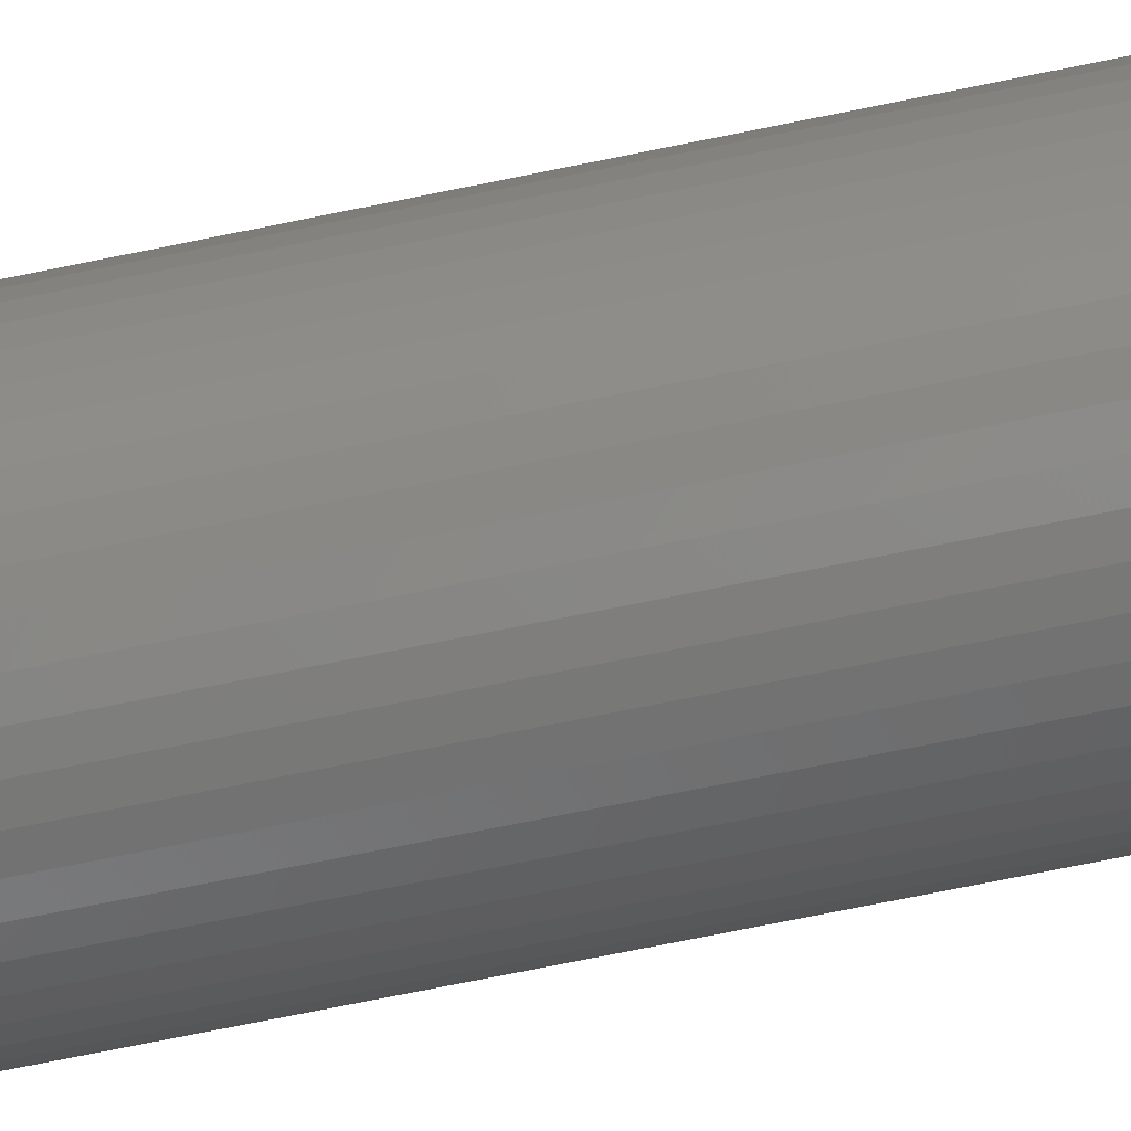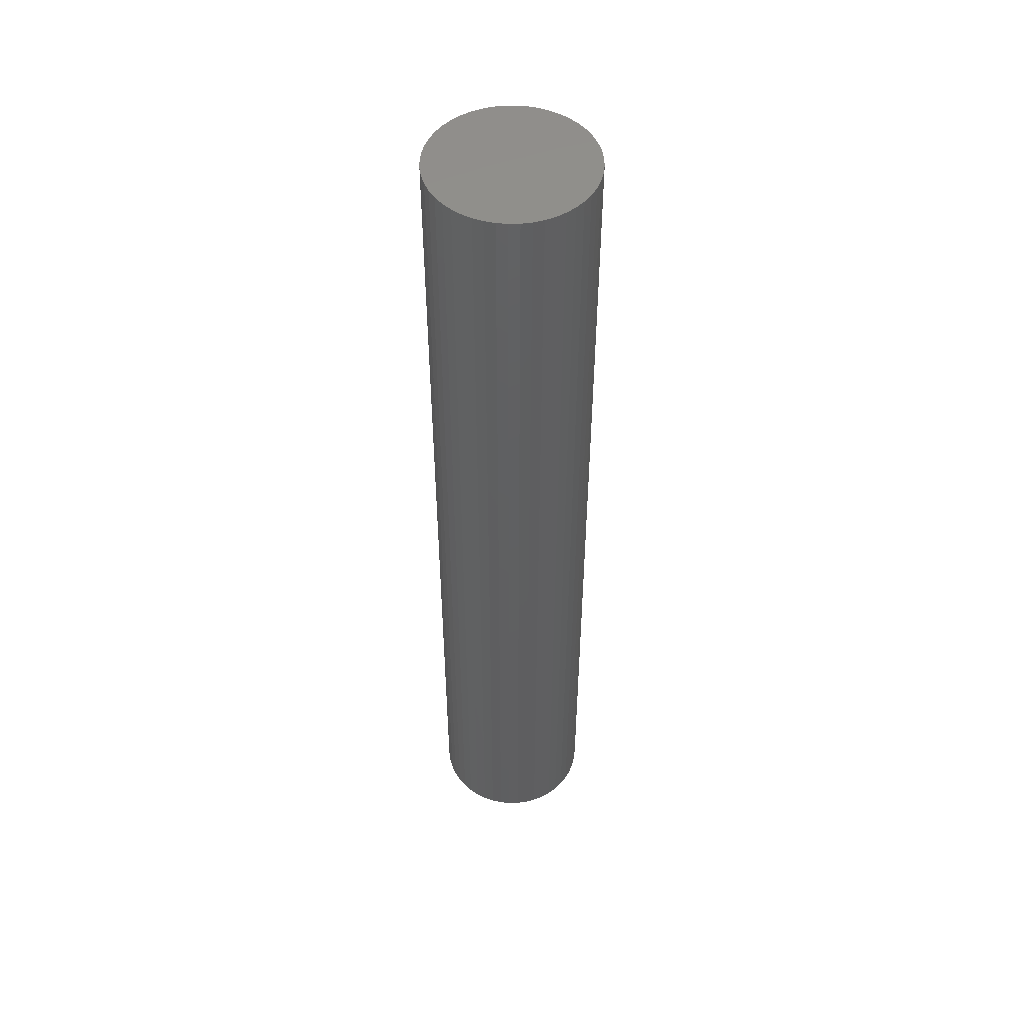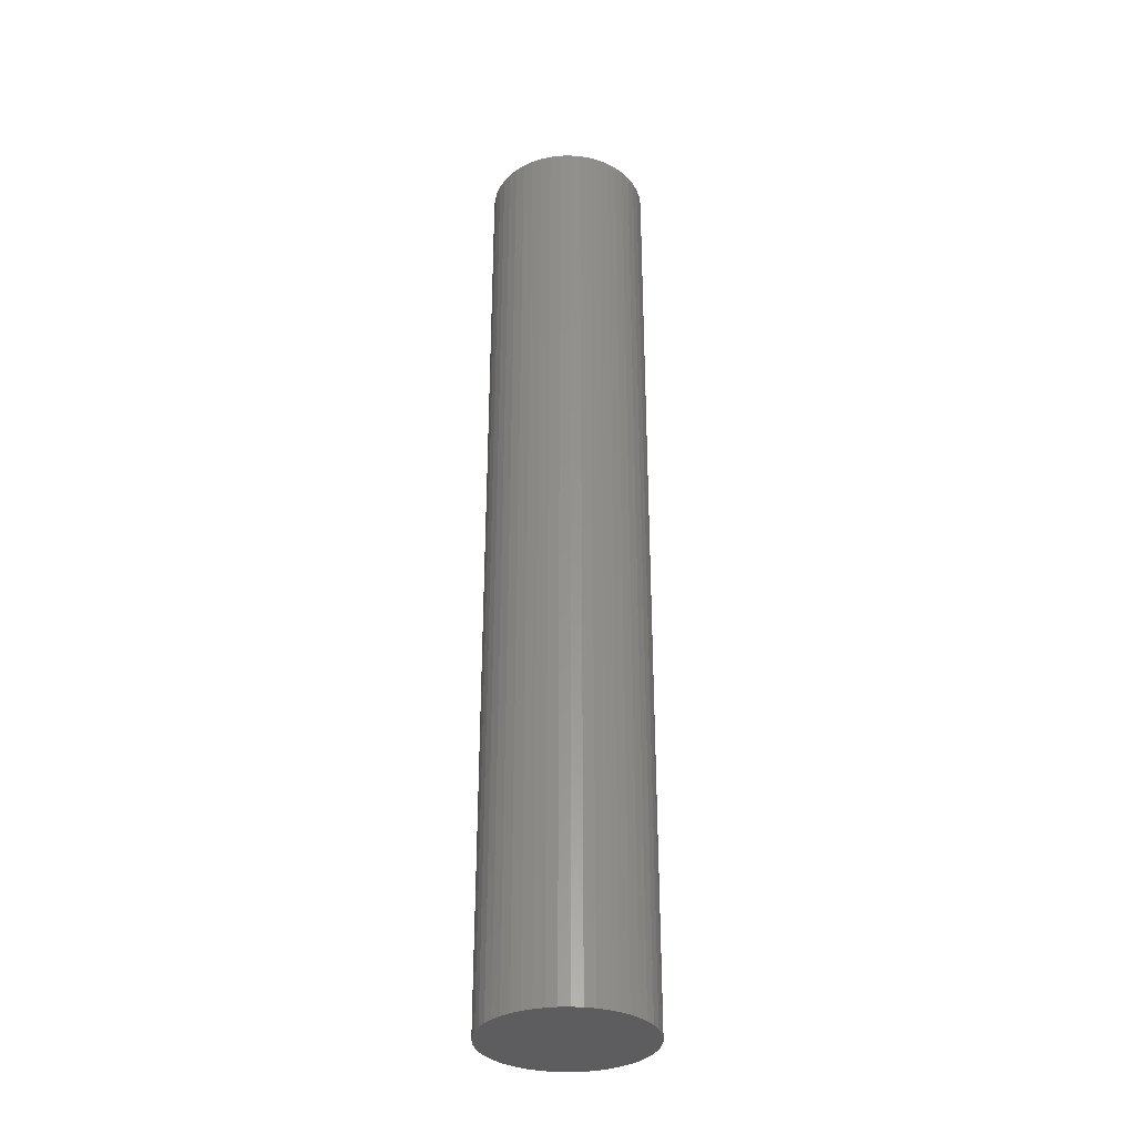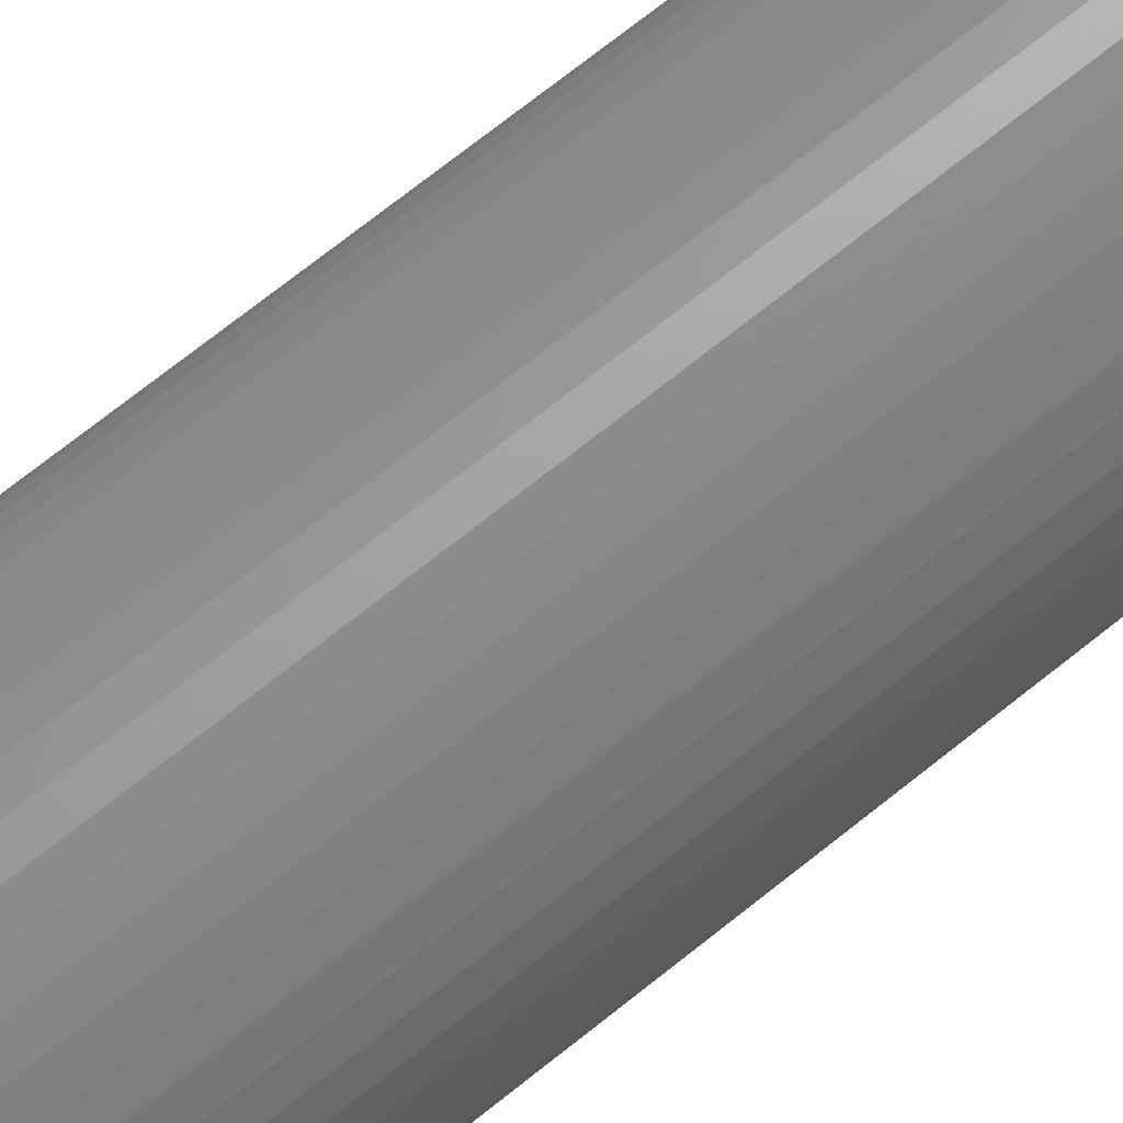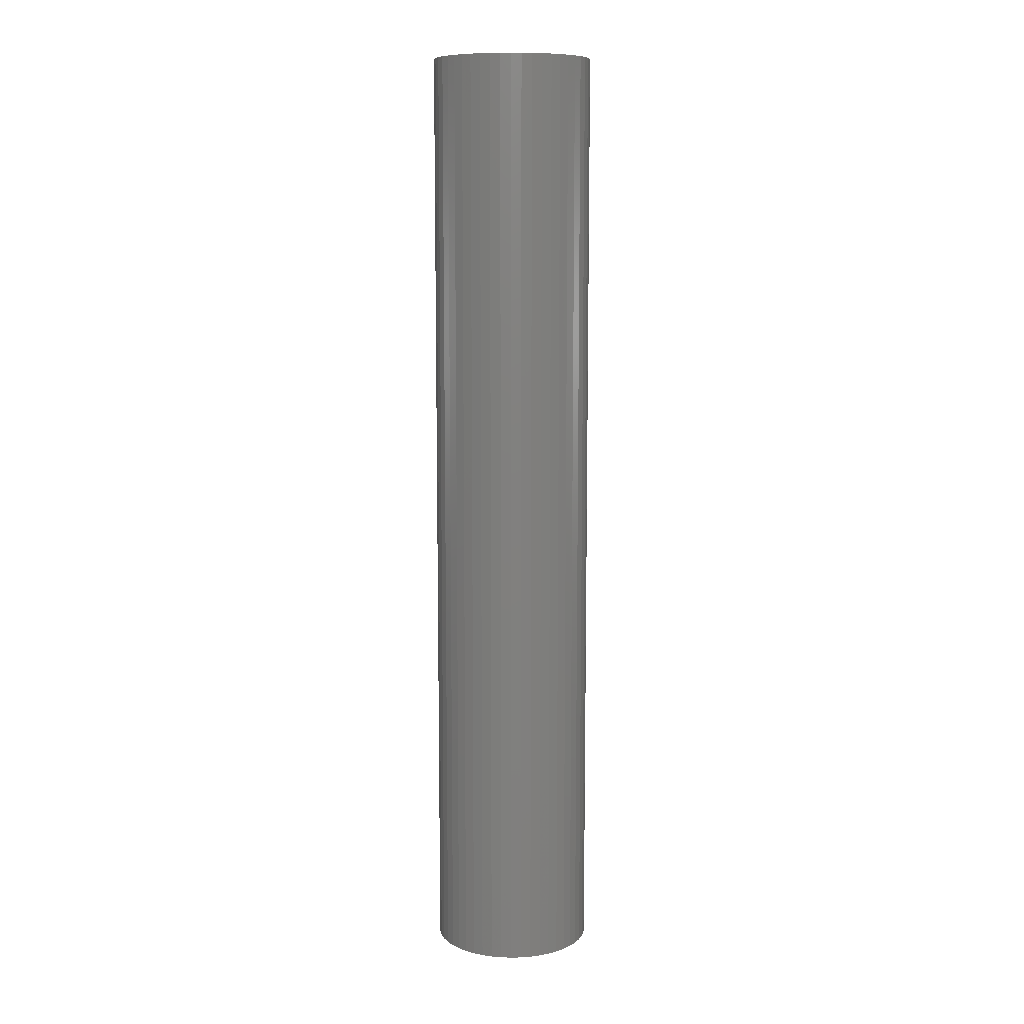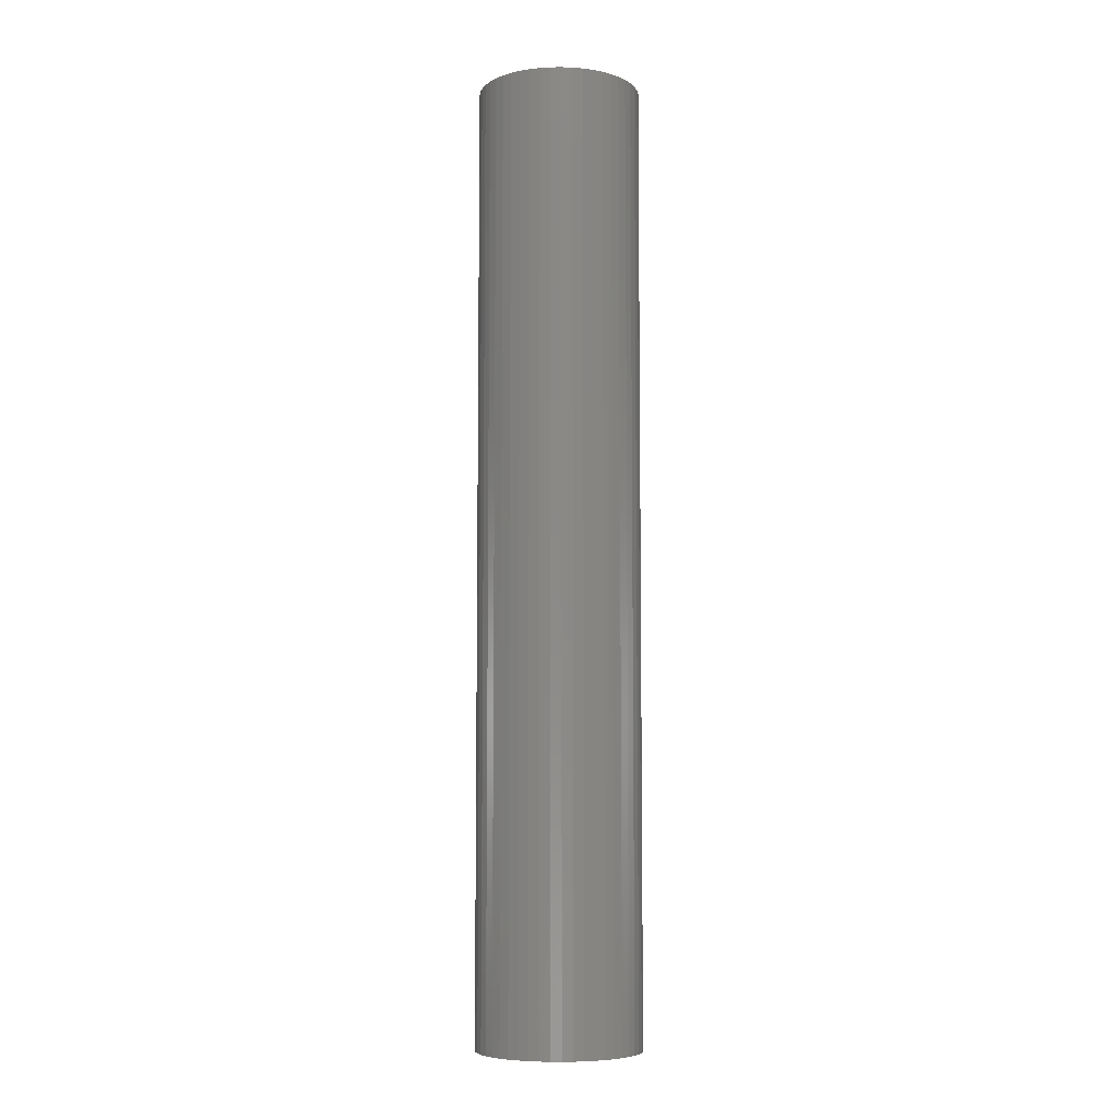
<metadata>
{"format":"stl","ext":"stl","renderer":"f3d","projection":"perspective","resolution":1024,"background":"white","views":[{"elev":-67.4,"azim":-78.1,"up":"+Z"},{"elev":50.1,"azim":-132.6,"up":"+Y"},{"elev":-33.0,"azim":20.6,"up":"+Y"},{"elev":66.1,"azim":50.3,"up":"+Z"},{"elev":9.7,"azim":83.3,"up":"+Y"},{"elev":-7.0,"azim":-1.8,"up":"+Y"}]}
</metadata>
<code>
# stl→obj: 98 verts, 192 faces
v 0 0 0
v 3.172 0 -0.4176
v 3.2 0 0
v 3.091 0 -0.8282
v 2.957 0 -1.225
v 2.771 0 -1.6
v 2.539 0 -1.948
v 2.263 0 -2.263
v 1.948 0 -2.539
v 1.6 0 -2.771
v 1.225 0 -2.957
v 0.8282 0 -3.091
v 0.4176 0 -3.172
v 0 0 -3.2
v -0.4176 0 -3.172
v -0.8282 0 -3.091
v -1.225 0 -2.957
v -1.6 0 -2.771
v -1.948 0 -2.539
v -2.263 0 -2.263
v -2.539 0 -1.948
v -2.771 0 -1.6
v -2.957 0 -1.225
v -3.091 0 -0.8282
v -3.172 0 -0.4176
v -3.2 0 0
v -3.172 0 0.4176
v -3.091 0 0.8282
v -2.957 0 1.225
v -2.771 0 1.6
v -2.539 0 1.948
v -2.263 0 2.263
v -1.948 0 2.539
v -1.6 0 2.771
v -1.225 0 2.957
v -0.8282 0 3.091
v -0.4176 0 3.172
v 0 0 3.2
v 0.4176 0 3.172
v 0.8282 0 3.091
v 1.225 0 2.957
v 1.6 0 2.771
v 1.948 0 2.539
v 2.263 0 2.263
v 2.539 0 1.948
v 2.771 0 1.6
v 2.957 0 1.225
v 3.091 0 0.8282
v 3.172 0 0.4176
v 0 37.6 0
v 3.2 37.6 0
v 3.172 37.6 -0.4176
v 3.091 37.6 -0.8282
v 2.957 37.6 -1.225
v 2.771 37.6 -1.6
v 2.539 37.6 -1.948
v 2.263 37.6 -2.263
v 1.948 37.6 -2.539
v 1.6 37.6 -2.771
v 1.225 37.6 -2.957
v 0.8282 37.6 -3.091
v 0.4176 37.6 -3.172
v 0 37.6 -3.2
v -0.4176 37.6 -3.172
v -0.8282 37.6 -3.091
v -1.225 37.6 -2.957
v -1.6 37.6 -2.771
v -1.948 37.6 -2.539
v -2.263 37.6 -2.263
v -2.539 37.6 -1.948
v -2.771 37.6 -1.6
v -2.957 37.6 -1.225
v -3.091 37.6 -0.8282
v -3.172 37.6 -0.4176
v -3.2 37.6 0
v -3.172 37.6 0.4176
v -3.091 37.6 0.8282
v -2.957 37.6 1.225
v -2.771 37.6 1.6
v -2.539 37.6 1.948
v -2.263 37.6 2.263
v -1.948 37.6 2.539
v -1.6 37.6 2.771
v -1.225 37.6 2.957
v -0.8282 37.6 3.091
v -0.4176 37.6 3.172
v 0 37.6 3.2
v 0.4176 37.6 3.172
v 0.8282 37.6 3.091
v 1.225 37.6 2.957
v 1.6 37.6 2.771
v 1.948 37.6 2.539
v 2.263 37.6 2.263
v 2.539 37.6 1.948
v 2.771 37.6 1.6
v 2.957 37.6 1.225
v 3.091 37.6 0.8282
v 3.172 37.6 0.4176
f 1 2 3
f 1 4 2
f 1 5 4
f 1 6 5
f 1 7 6
f 1 8 7
f 1 9 8
f 1 10 9
f 1 11 10
f 1 12 11
f 1 13 12
f 1 14 13
f 1 15 14
f 1 16 15
f 1 17 16
f 1 18 17
f 1 19 18
f 1 20 19
f 1 21 20
f 1 22 21
f 1 23 22
f 1 24 23
f 1 25 24
f 1 26 25
f 1 27 26
f 1 28 27
f 1 29 28
f 1 30 29
f 1 31 30
f 1 32 31
f 1 33 32
f 1 34 33
f 1 35 34
f 1 36 35
f 1 37 36
f 1 38 37
f 1 39 38
f 1 40 39
f 1 41 40
f 1 42 41
f 1 43 42
f 1 44 43
f 1 45 44
f 1 46 45
f 1 47 46
f 1 48 47
f 1 49 48
f 1 3 49
f 50 51 52
f 50 52 53
f 50 53 54
f 50 54 55
f 50 55 56
f 50 56 57
f 50 57 58
f 50 58 59
f 50 59 60
f 50 60 61
f 50 61 62
f 50 62 63
f 50 63 64
f 50 64 65
f 50 65 66
f 50 66 67
f 50 67 68
f 50 68 69
f 50 69 70
f 50 70 71
f 50 71 72
f 50 72 73
f 50 73 74
f 50 74 75
f 50 75 76
f 50 76 77
f 50 77 78
f 50 78 79
f 50 79 80
f 50 80 81
f 50 81 82
f 50 82 83
f 50 83 84
f 50 84 85
f 50 85 86
f 50 86 87
f 50 87 88
f 50 88 89
f 50 89 90
f 50 90 91
f 50 91 92
f 50 92 93
f 50 93 94
f 50 94 95
f 50 95 96
f 50 96 97
f 50 97 98
f 50 98 51
f 52 51 3
f 3 2 52
f 53 52 2
f 2 4 53
f 54 53 4
f 4 5 54
f 55 54 5
f 5 6 55
f 56 55 6
f 6 7 56
f 57 56 7
f 7 8 57
f 58 57 8
f 8 9 58
f 59 58 9
f 9 10 59
f 60 59 10
f 10 11 60
f 61 60 11
f 11 12 61
f 62 61 12
f 12 13 62
f 63 62 13
f 13 14 63
f 64 63 14
f 14 15 64
f 65 64 15
f 15 16 65
f 66 65 16
f 16 17 66
f 67 66 17
f 17 18 67
f 68 67 18
f 18 19 68
f 69 68 19
f 19 20 69
f 70 69 20
f 20 21 70
f 71 70 21
f 21 22 71
f 72 71 22
f 22 23 72
f 73 72 23
f 23 24 73
f 74 73 24
f 24 25 74
f 75 74 25
f 25 26 75
f 76 75 26
f 26 27 76
f 77 76 27
f 27 28 77
f 78 77 28
f 28 29 78
f 79 78 29
f 29 30 79
f 80 79 30
f 30 31 80
f 81 80 31
f 31 32 81
f 82 81 32
f 32 33 82
f 83 82 33
f 33 34 83
f 84 83 34
f 34 35 84
f 85 84 35
f 35 36 85
f 86 85 36
f 36 37 86
f 87 86 37
f 37 38 87
f 88 87 38
f 38 39 88
f 89 88 39
f 39 40 89
f 90 89 40
f 40 41 90
f 91 90 41
f 41 42 91
f 92 91 42
f 42 43 92
f 93 92 43
f 43 44 93
f 94 93 44
f 44 45 94
f 95 94 45
f 45 46 95
f 96 95 46
f 46 47 96
f 97 96 47
f 47 48 97
f 98 97 48
f 48 49 98
f 51 98 49
f 49 3 51

</code>
